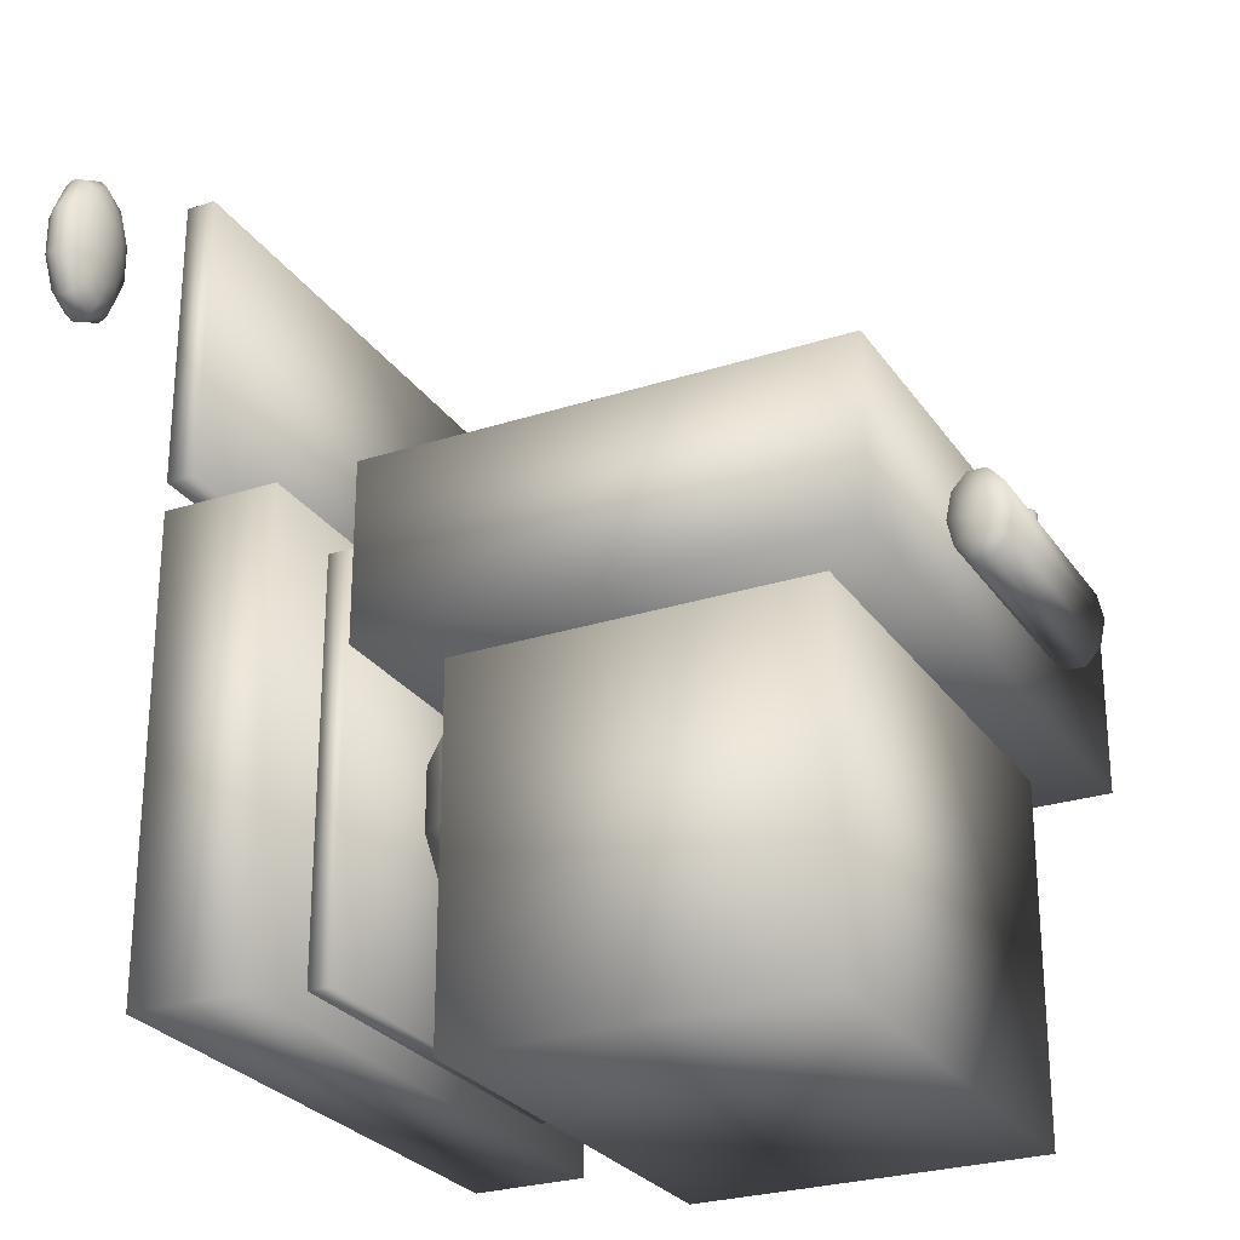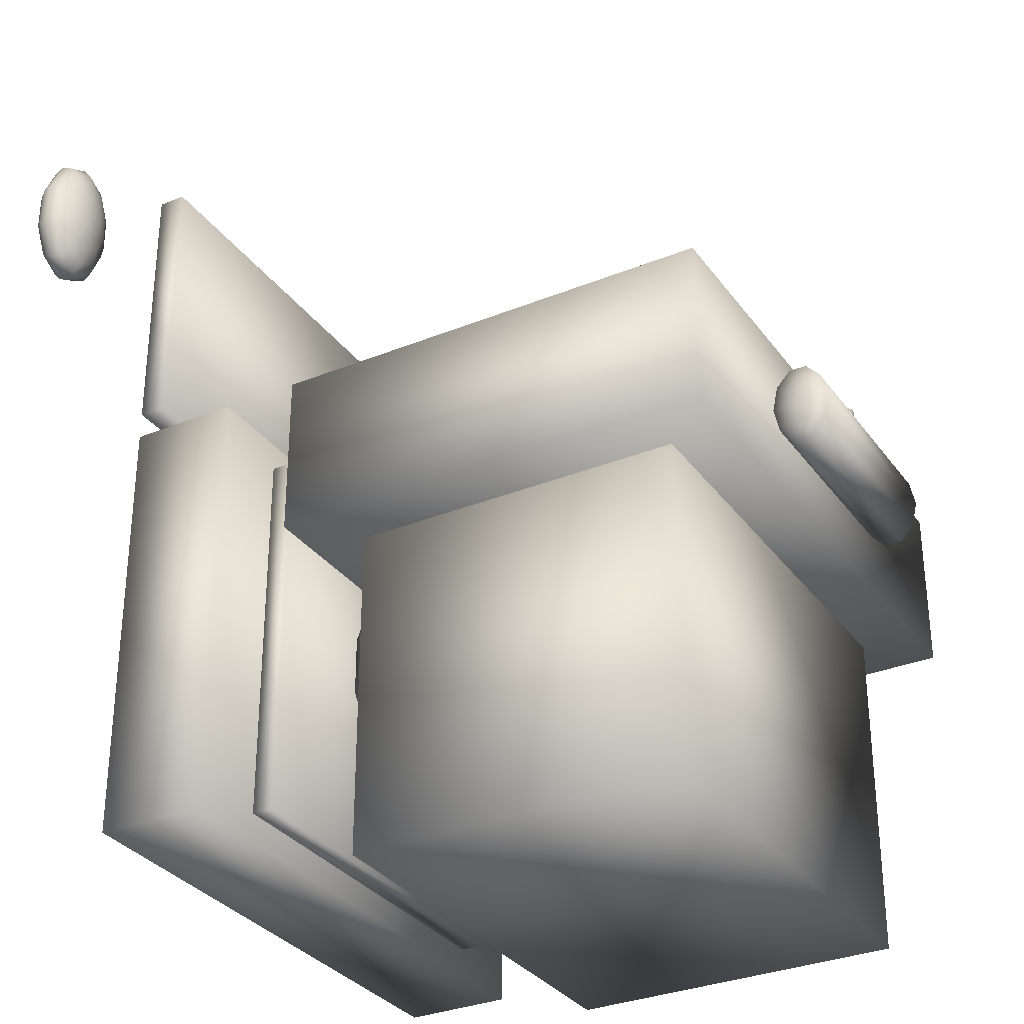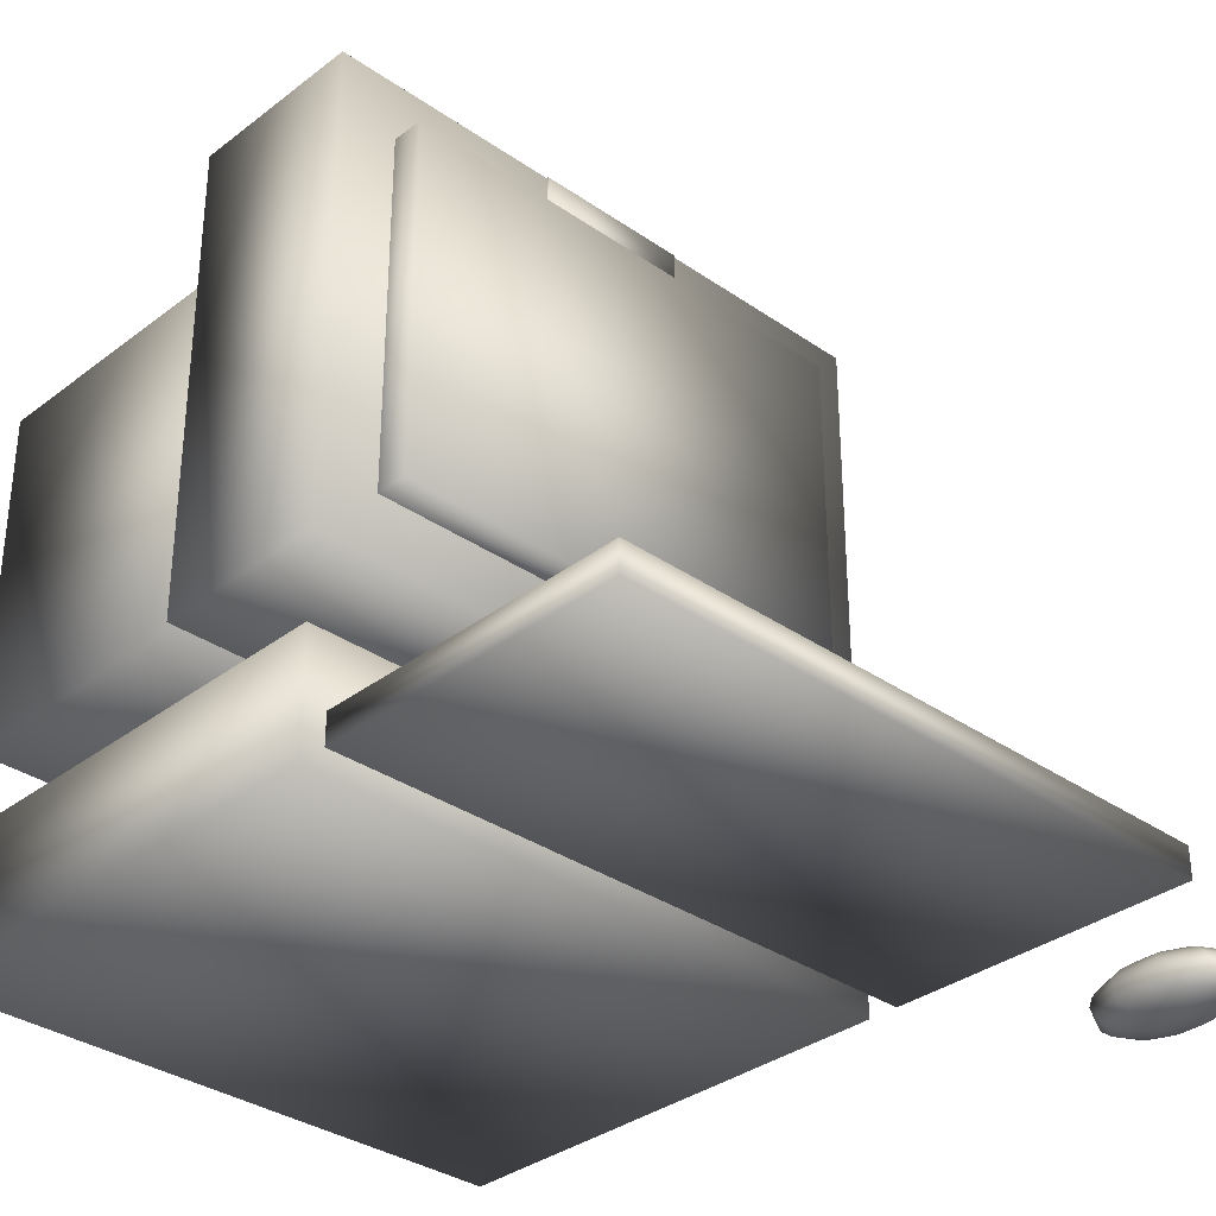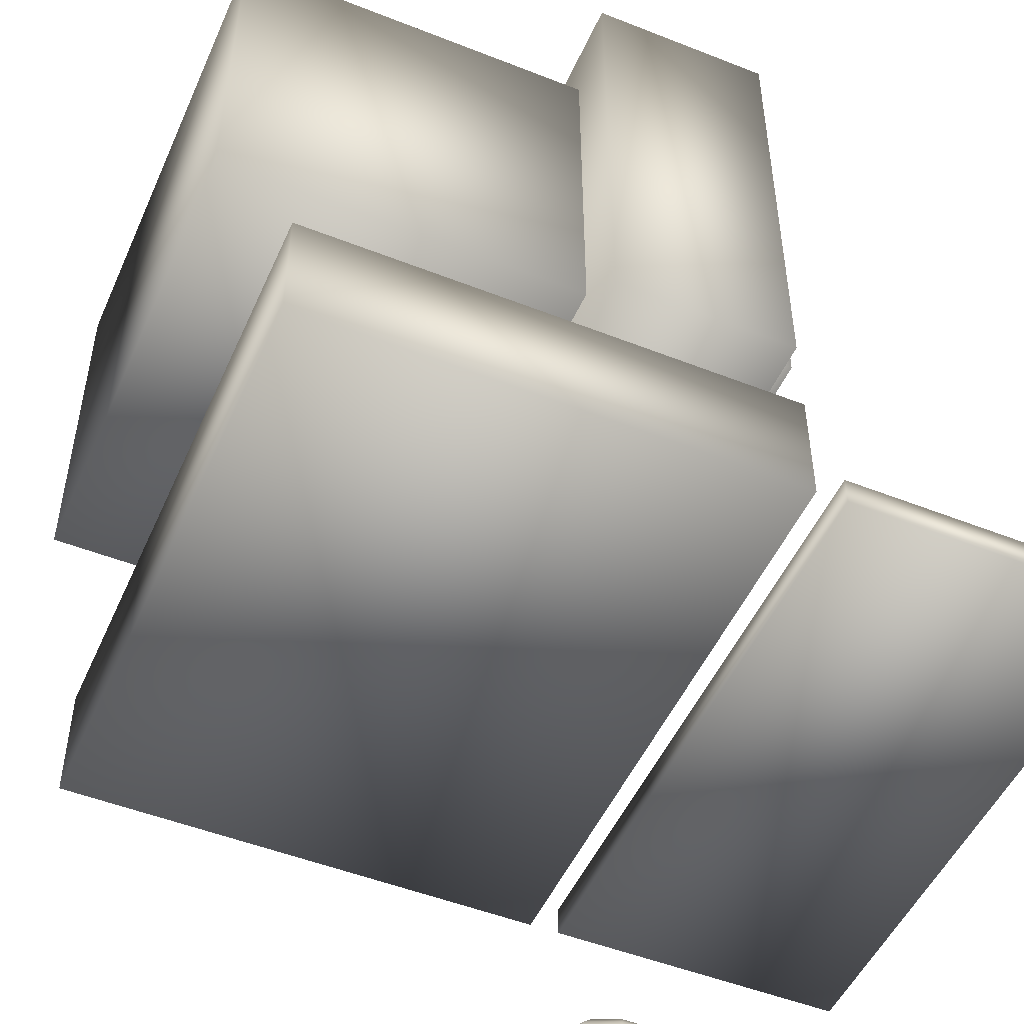
<metadata>
{"format":"obj","ext":"obj","renderer":"f3d","projection":"perspective","resolution":1024,"background":"white","views":[{"elev":-26.7,"azim":116.8,"up":"+Z"},{"elev":-32.0,"azim":119.8,"up":"+Z"},{"elev":-33.3,"azim":-43.6,"up":"+Y"},{"elev":-50.0,"azim":-113.5,"up":"+Y"}]}
</metadata>
<code>
v 0.025 0.04138 0.09052
v 0.6802 0.04138 0.09052
v 0.6802 0.1724 0.09052
v 0.025 0.1724 0.09052
v 0.025 0.04138 0.6147
v 0.6802 0.04138 0.6147
v 0.6802 0.1724 0.6147
v 0.025 0.1724 0.6147
v 0.1233 0.1724 0.1233
v 0.5819 0.1724 0.1233
v 0.5819 0.1986 0.1233
v 0.1233 0.1986 0.1233
v 0.1233 0.1724 0.5819
v 0.5819 0.1724 0.5819
v 0.5819 0.1986 0.5819
v 0.1233 0.1986 0.5819
v 0.3526 0.5786 0.3526
v 0.3526 0.569 0.4133
v 0.3169 0.569 0.4017
v 0.2948 0.569 0.3714
v 0.2948 0.569 0.3338
v 0.3169 0.569 0.3034
v 0.3526 0.569 0.2918
v 0.3883 0.569 0.3034
v 0.4104 0.569 0.3338
v 0.4104 0.569 0.3714
v 0.3883 0.569 0.4017
v 0.3526 0.5411 0.4681
v 0.2847 0.5411 0.4461
v 0.2427 0.5411 0.3883
v 0.2427 0.5411 0.3169
v 0.2847 0.5411 0.2591
v 0.3526 0.5411 0.2371
v 0.4205 0.5411 0.2591
v 0.4625 0.5411 0.3169
v 0.4625 0.5411 0.3883
v 0.4205 0.5411 0.4461
v 0.3526 0.4976 0.5116
v 0.2591 0.4976 0.4812
v 0.2014 0.4976 0.4017
v 0.2014 0.4976 0.3034
v 0.2591 0.4976 0.2239
v 0.3526 0.4976 0.1936
v 0.4461 0.4976 0.2239
v 0.5038 0.4976 0.3034
v 0.5038 0.4976 0.4017
v 0.4461 0.4976 0.4812
v 0.3526 0.4428 0.5395
v 0.2427 0.4428 0.5038
v 0.1748 0.4428 0.4104
v 0.1748 0.4428 0.2948
v 0.2427 0.4428 0.2014
v 0.3526 0.4428 0.1657
v 0.4625 0.4428 0.2014
v 0.5304 0.4428 0.2948
v 0.5304 0.4428 0.4104
v 0.4625 0.4428 0.5038
v 0.3526 0.3821 0.5491
v 0.2371 0.3821 0.5116
v 0.1657 0.3821 0.4133
v 0.1657 0.3821 0.2918
v 0.2371 0.3821 0.1936
v 0.3526 0.3821 0.156
v 0.4681 0.3821 0.1936
v 0.5395 0.3821 0.2918
v 0.5395 0.3821 0.4133
v 0.4681 0.3821 0.5116
v 0.3526 0.3213 0.5395
v 0.2427 0.3213 0.5038
v 0.1748 0.3213 0.4104
v 0.1748 0.3213 0.2948
v 0.2427 0.3213 0.2014
v 0.3526 0.3213 0.1657
v 0.4625 0.3213 0.2014
v 0.5304 0.3213 0.2948
v 0.5304 0.3213 0.4104
v 0.4625 0.3213 0.5038
v 0.3526 0.2665 0.5116
v 0.2591 0.2665 0.4812
v 0.2014 0.2665 0.4017
v 0.2014 0.2665 0.3034
v 0.2591 0.2665 0.2239
v 0.3526 0.2665 0.1936
v 0.4461 0.2665 0.2239
v 0.5038 0.2665 0.3034
v 0.5038 0.2665 0.4017
v 0.4461 0.2665 0.4812
v 0.3526 0.2231 0.4681
v 0.2847 0.2231 0.4461
v 0.2427 0.2231 0.3883
v 0.2427 0.2231 0.3169
v 0.2847 0.2231 0.2591
v 0.3526 0.2231 0.2371
v 0.4205 0.2231 0.2591
v 0.4625 0.2231 0.3169
v 0.4625 0.2231 0.3883
v 0.4205 0.2231 0.4461
v 0.3526 0.1951 0.4133
v 0.3169 0.1951 0.4017
v 0.2948 0.1951 0.3714
v 0.2948 0.1951 0.3338
v 0.3169 0.1951 0.3034
v 0.3526 0.1951 0.2918
v 0.3883 0.1951 0.3034
v 0.4104 0.1951 0.3338
v 0.4104 0.1951 0.3714
v 0.3883 0.1951 0.4017
v 0.3526 0.1855 0.3526
v 0.025 0.2641 0.4181
v 0.6802 0.2641 0.4181
v 0.6802 0.7883 0.4181
v 0.025 0.7883 0.4181
v 0.025 0.2641 0.6147
v 0.6802 0.2641 0.6147
v 0.6802 0.7883 0.6147
v 0.025 0.7883 0.6147
v 0.272 0.7251 0.6208
v 0.4397 0.7251 0.6208
v 0.4397 0.7827 0.6208
v 0.272 0.7827 0.6208
v 0.272 0.7251 0.6216
v 0.4397 0.7251 0.6216
v 0.4397 0.7827 0.6216
v 0.272 0.7827 0.6216
v 0.09052 0.3297 0.5835
v 0.6147 0.3297 0.5835
v 0.6147 0.7228 0.5835
v 0.09052 0.7228 0.5835
v 0.09052 0.3297 0.6491
v 0.6147 0.3297 0.6491
v 0.6147 0.7228 0.6491
v 0.09052 0.7228 0.6491
v 0.09052 0.3297 0.025
v 0.6147 0.3297 0.025
v 0.6147 0.7228 0.025
v 0.09052 0.7228 0.025
v 0.09052 0.3297 0.4181
v 0.6147 0.3297 0.4181
v 0.6147 0.7228 0.4181
v 0.09052 0.7228 0.4181
v 0.025 0.04138 0.6474
v 0.6802 0.04138 0.6474
v 0.6802 0.07414 0.6474
v 0.025 0.07414 0.6474
v 0.025 0.04138 0.975
v 0.6802 0.04138 0.975
v 0.6802 0.07414 0.975
v 0.025 0.07414 0.975
v 0.8603 0.09052 0.8112
v 0.8603 0.08891 0.8365
v 0.8514 0.08891 0.8317
v 0.8459 0.08891 0.819
v 0.8459 0.08891 0.8034
v 0.8514 0.08891 0.7907
v 0.8603 0.08891 0.7859
v 0.8693 0.08891 0.7907
v 0.8748 0.08891 0.8034
v 0.8748 0.08891 0.819
v 0.8693 0.08891 0.8317
v 0.8603 0.08426 0.8593
v 0.8434 0.08426 0.8502
v 0.8329 0.08426 0.8261
v 0.8329 0.08426 0.7963
v 0.8434 0.08426 0.7723
v 0.8603 0.08426 0.7631
v 0.8773 0.08426 0.7723
v 0.8878 0.08426 0.7963
v 0.8878 0.08426 0.8261
v 0.8773 0.08426 0.8502
v 0.8603 0.07701 0.8775
v 0.837 0.07701 0.8648
v 0.8225 0.07701 0.8317
v 0.8225 0.07701 0.7907
v 0.837 0.07701 0.7576
v 0.8603 0.07701 0.745
v 0.8837 0.07701 0.7576
v 0.8982 0.07701 0.7907
v 0.8982 0.07701 0.8317
v 0.8837 0.07701 0.8648
v 0.8603 0.06788 0.8891
v 0.8329 0.06788 0.8742
v 0.8159 0.06788 0.8353
v 0.8159 0.06788 0.7871
v 0.8329 0.06788 0.7482
v 0.8603 0.06788 0.7333
v 0.8878 0.06788 0.7482
v 0.9048 0.06788 0.7871
v 0.9048 0.06788 0.8353
v 0.8878 0.06788 0.8742
v 0.8603 0.05776 0.8931
v 0.8315 0.05776 0.8775
v 0.8136 0.05776 0.8365
v 0.8136 0.05776 0.7859
v 0.8315 0.05776 0.745
v 0.8603 0.05776 0.7293
v 0.8892 0.05776 0.745
v 0.9071 0.05776 0.7859
v 0.9071 0.05776 0.8365
v 0.8892 0.05776 0.8775
v 0.8603 0.04764 0.8891
v 0.8329 0.04764 0.8742
v 0.8159 0.04764 0.8353
v 0.8159 0.04764 0.7871
v 0.8329 0.04764 0.7482
v 0.8603 0.04764 0.7333
v 0.8878 0.04764 0.7482
v 0.9048 0.04764 0.7871
v 0.9048 0.04764 0.8353
v 0.8878 0.04764 0.8742
v 0.8603 0.0385 0.8775
v 0.837 0.0385 0.8648
v 0.8225 0.0385 0.8317
v 0.8225 0.0385 0.7907
v 0.837 0.0385 0.7576
v 0.8603 0.0385 0.745
v 0.8837 0.0385 0.7576
v 0.8982 0.0385 0.7907
v 0.8982 0.0385 0.8317
v 0.8837 0.0385 0.8648
v 0.8603 0.03126 0.8593
v 0.8434 0.03126 0.8502
v 0.8329 0.03126 0.8261
v 0.8329 0.03126 0.7963
v 0.8434 0.03126 0.7723
v 0.8603 0.03126 0.7631
v 0.8773 0.03126 0.7723
v 0.8878 0.03126 0.7963
v 0.8878 0.03126 0.8261
v 0.8773 0.03126 0.8502
v 0.8603 0.0266 0.8365
v 0.8514 0.0266 0.8317
v 0.8459 0.0266 0.819
v 0.8459 0.0266 0.8034
v 0.8514 0.0266 0.7907
v 0.8603 0.0266 0.7859
v 0.8693 0.0266 0.7907
v 0.8748 0.0266 0.8034
v 0.8748 0.0266 0.819
v 0.8693 0.0266 0.8317
v 0.8603 0.025 0.8112
v 0.2216 0.8538 0.5164
v 0.2216 0.8475 0.5453
v 0.4836 0.8538 0.5164
v 0.4836 0.8475 0.5453
v 0.4836 0.821 0.5164
v 0.2216 0.821 0.5164
v 0.2216 0.8312 0.5631
v 0.4836 0.8312 0.5631
v 0.2216 0.8109 0.5631
v 0.4836 0.8109 0.5631
v 0.2216 0.7945 0.5453
v 0.4836 0.7945 0.5453
v 0.2216 0.7883 0.5164
v 0.4836 0.7883 0.5164
v 0.2216 0.7945 0.4875
v 0.4836 0.7945 0.4875
v 0.2216 0.8109 0.4696
v 0.4836 0.8109 0.4696
v 0.2216 0.8312 0.4696
v 0.4836 0.8312 0.4696
v 0.2216 0.8475 0.4875
v 0.4836 0.8475 0.4875
v 0.3657 0.821 0.5786
v 0.3632 0.8133 0.5786
v 0.3657 0.821 0.5524
v 0.3632 0.8133 0.5524
v 0.3526 0.821 0.5524
v 0.3526 0.821 0.5786
v 0.3566 0.8086 0.5786
v 0.3566 0.8086 0.5524
v 0.3485 0.8086 0.5786
v 0.3485 0.8086 0.5524
v 0.342 0.8133 0.5786
v 0.342 0.8133 0.5524
v 0.3395 0.821 0.5786
v 0.3395 0.821 0.5524
v 0.342 0.8287 0.5786
v 0.342 0.8287 0.5524
v 0.3485 0.8335 0.5786
v 0.3485 0.8335 0.5524
v 0.3566 0.8335 0.5786
v 0.3566 0.8335 0.5524
v 0.3632 0.8287 0.5786
v 0.3632 0.8287 0.5524
f 1 4 2
f 2 4 3
f 1 6 5
f 1 2 6
f 1 5 4
f 4 5 8
f 4 8 7
f 4 7 3
f 2 7 6
f 2 3 7
f 6 8 5
f 6 7 8
f 9 12 10
f 10 12 11
f 9 14 13
f 9 10 14
f 9 13 12
f 12 13 16
f 12 16 15
f 12 15 11
f 10 15 14
f 10 11 15
f 14 16 13
f 14 15 16
f 26 27 17
f 18 28 19
f 28 29 19
f 19 29 20
f 29 30 20
f 21 31 22
f 31 32 22
f 24 34 25
f 25 35 26
f 35 36 26
f 26 36 27
f 36 37 27
f 37 28 18
f 28 38 29
f 29 39 30
f 39 40 30
f 30 40 31
f 40 41 31
f 31 41 32
f 41 42 32
f 32 42 33
f 42 43 33
f 33 43 34
f 43 44 34
f 34 44 35
f 44 45 35
f 45 46 36
f 46 47 37
f 47 38 28
f 38 48 39
f 48 49 39
f 39 49 40
f 50 51 41
f 41 51 42
f 51 52 42
f 42 52 43
f 52 53 43
f 43 53 44
f 44 54 45
f 54 55 45
f 45 55 46
f 55 56 46
f 46 56 47
f 56 57 47
f 48 58 49
f 58 59 49
f 49 59 50
f 59 60 50
f 50 60 51
f 51 61 52
f 61 62 52
f 52 62 53
f 63 64 54
f 68 69 59
f 69 70 60
f 72 73 63
f 63 73 64
f 68 78 69
f 71 81 72
f 83 84 74
f 74 84 75
f 84 85 75
f 76 86 77
f 86 87 77
f 77 87 68
f 87 78 68
f 88 89 79
f 79 89 80
f 89 90 80
f 80 90 81
f 82 92 83
f 86 96 87
f 96 97 87
f 87 97 78
f 88 98 89
f 98 99 89
f 89 99 90
f 99 100 90
f 90 100 91
f 100 101 91
f 102 108 103
f 104 108 105
f 106 108 107
f 107 108 98
f 109 112 110
f 110 112 111
f 109 114 113
f 109 110 114
f 109 113 112
f 112 113 116
f 112 116 115
f 112 115 111
f 110 115 114
f 110 111 115
f 114 116 113
f 114 115 116
f 117 120 118
f 118 120 119
f 117 122 121
f 117 118 122
f 117 121 120
f 120 121 124
f 120 124 123
f 120 123 119
f 118 123 122
f 118 119 123
f 122 124 121
f 122 123 124
f 125 128 126
f 126 128 127
f 125 130 129
f 125 126 130
f 125 129 128
f 128 129 132
f 128 132 131
f 128 131 127
f 126 131 130
f 126 127 131
f 130 132 129
f 130 131 132
f 133 136 134
f 133 134 138
f 136 137 140
f 136 140 139
f 133 137 136
f 134 139 138
f 138 139 140
f 134 136 135
f 133 138 137
f 136 139 135
f 134 135 139
f 138 140 137
f 18 19 17
f 19 20 17
f 20 21 17
f 21 22 17
f 22 23 17
f 23 24 17
f 24 25 17
f 25 26 17
f 27 18 17
f 20 30 21
f 30 31 21
f 22 32 23
f 32 33 23
f 23 33 24
f 33 34 24
f 34 35 25
f 27 37 18
f 38 39 29
f 35 45 36
f 36 46 37
f 37 47 28
f 49 50 40
f 40 50 41
f 53 54 44
f 47 57 38
f 57 48 38
f 60 61 51
f 62 63 53
f 53 63 54
f 54 64 55
f 64 65 55
f 55 65 56
f 65 66 56
f 56 66 57
f 66 67 57
f 57 67 48
f 67 58 48
f 58 68 59
f 59 69 60
f 60 70 61
f 70 71 61
f 61 71 62
f 71 72 62
f 62 72 63
f 73 74 64
f 64 74 65
f 74 75 65
f 65 75 66
f 75 76 66
f 66 76 67
f 76 77 67
f 67 77 58
f 77 68 58
f 78 79 69
f 69 79 70
f 79 80 70
f 70 80 71
f 80 81 71
f 81 82 72
f 72 82 73
f 82 83 73
f 73 83 74
f 75 85 76
f 85 86 76
f 78 88 79
f 90 91 81
f 81 91 82
f 91 92 82
f 92 93 83
f 83 93 84
f 93 94 84
f 84 94 85
f 94 95 85
f 85 95 86
f 95 96 86
f 97 88 78
f 91 101 92
f 101 102 92
f 92 102 93
f 102 103 93
f 93 103 94
f 103 104 94
f 94 104 95
f 104 105 95
f 95 105 96
f 105 106 96
f 96 106 97
f 106 107 97
f 97 107 88
f 107 98 88
f 98 108 99
f 99 108 100
f 100 108 101
f 101 108 102
f 103 108 104
f 105 108 106
f 141 144 142
f 142 144 143
f 141 146 145
f 141 142 146
f 141 145 144
f 144 145 148
f 144 148 147
f 144 147 143
f 142 147 146
f 142 143 147
f 146 148 145
f 146 147 148
f 150 151 149
f 151 152 149
f 152 153 149
f 153 154 149
f 154 155 149
f 155 156 149
f 156 157 149
f 157 158 149
f 158 159 149
f 159 150 149
f 150 160 151
f 160 161 151
f 151 161 152
f 161 162 152
f 152 162 153
f 162 163 153
f 153 163 154
f 163 164 154
f 154 164 155
f 164 165 155
f 155 165 156
f 165 166 156
f 156 166 157
f 166 167 157
f 157 167 158
f 167 168 158
f 158 168 159
f 168 169 159
f 159 169 150
f 169 160 150
f 160 170 161
f 170 171 161
f 161 171 162
f 171 172 162
f 162 172 163
f 172 173 163
f 163 173 164
f 173 174 164
f 164 174 165
f 174 175 165
f 165 175 166
f 175 176 166
f 166 176 167
f 176 177 167
f 167 177 168
f 177 178 168
f 168 178 169
f 178 179 169
f 169 179 160
f 179 170 160
f 170 180 171
f 180 181 171
f 171 181 172
f 181 182 172
f 172 182 173
f 182 183 173
f 173 183 174
f 183 184 174
f 174 184 175
f 184 185 175
f 175 185 176
f 185 186 176
f 176 186 177
f 186 187 177
f 177 187 178
f 187 188 178
f 178 188 179
f 188 189 179
f 179 189 170
f 189 180 170
f 180 190 181
f 190 191 181
f 181 191 182
f 191 192 182
f 182 192 183
f 192 193 183
f 183 193 184
f 193 194 184
f 184 194 185
f 194 195 185
f 185 195 186
f 195 196 186
f 186 196 187
f 196 197 187
f 187 197 188
f 197 198 188
f 188 198 189
f 198 199 189
f 189 199 180
f 199 190 180
f 190 200 191
f 200 201 191
f 191 201 192
f 201 202 192
f 192 202 193
f 202 203 193
f 193 203 194
f 203 204 194
f 194 204 195
f 204 205 195
f 195 205 196
f 205 206 196
f 196 206 197
f 206 207 197
f 197 207 198
f 207 208 198
f 198 208 199
f 208 209 199
f 199 209 190
f 209 200 190
f 200 210 201
f 210 211 201
f 201 211 202
f 211 212 202
f 202 212 203
f 212 213 203
f 203 213 204
f 213 214 204
f 204 214 205
f 214 215 205
f 205 215 206
f 215 216 206
f 206 216 207
f 216 217 207
f 207 217 208
f 217 218 208
f 208 218 209
f 218 219 209
f 209 219 200
f 219 210 200
f 210 220 211
f 220 221 211
f 211 221 212
f 221 222 212
f 212 222 213
f 222 223 213
f 213 223 214
f 223 224 214
f 214 224 215
f 224 225 215
f 215 225 216
f 225 226 216
f 216 226 217
f 226 227 217
f 217 227 218
f 227 228 218
f 218 228 219
f 228 229 219
f 219 229 210
f 229 220 210
f 220 230 221
f 230 231 221
f 221 231 222
f 231 232 222
f 222 232 223
f 232 233 223
f 223 233 224
f 233 234 224
f 224 234 225
f 234 235 225
f 225 235 226
f 235 236 226
f 226 236 227
f 236 237 227
f 227 237 228
f 237 238 228
f 228 238 229
f 238 239 229
f 229 239 220
f 239 230 220
f 230 240 231
f 231 240 232
f 232 240 233
f 233 240 234
f 234 240 235
f 235 240 236
f 236 240 237
f 237 240 238
f 238 240 239
f 239 240 230
f 241 242 243
f 242 244 243
f 245 243 244
f 246 242 241
f 242 247 244
f 247 248 244
f 245 244 248
f 246 247 242
f 247 249 248
f 249 250 248
f 245 248 250
f 246 249 247
f 249 251 250
f 251 252 250
f 245 250 252
f 246 251 249
f 251 253 252
f 253 254 252
f 245 252 254
f 246 253 251
f 253 255 254
f 255 256 254
f 245 254 256
f 246 255 253
f 255 257 256
f 257 258 256
f 245 256 258
f 246 257 255
f 257 259 258
f 259 260 258
f 245 258 260
f 246 259 257
f 259 261 260
f 261 262 260
f 245 260 262
f 246 261 259
f 261 241 262
f 241 243 262
f 245 262 243
f 246 241 261
f 263 264 265
f 264 266 265
f 267 265 266
f 268 264 263
f 264 269 266
f 269 270 266
f 267 266 270
f 268 269 264
f 269 271 270
f 271 272 270
f 267 270 272
f 268 271 269
f 271 273 272
f 273 274 272
f 267 272 274
f 268 273 271
f 273 275 274
f 275 276 274
f 267 274 276
f 268 275 273
f 275 277 276
f 277 278 276
f 267 276 278
f 268 277 275
f 277 279 278
f 279 280 278
f 267 278 280
f 268 279 277
f 279 281 280
f 281 282 280
f 267 280 282
f 268 281 279
f 281 283 282
f 283 284 282
f 267 282 284
f 268 283 281
f 283 263 284
f 263 265 284
f 267 284 265
f 268 263 283

</code>
